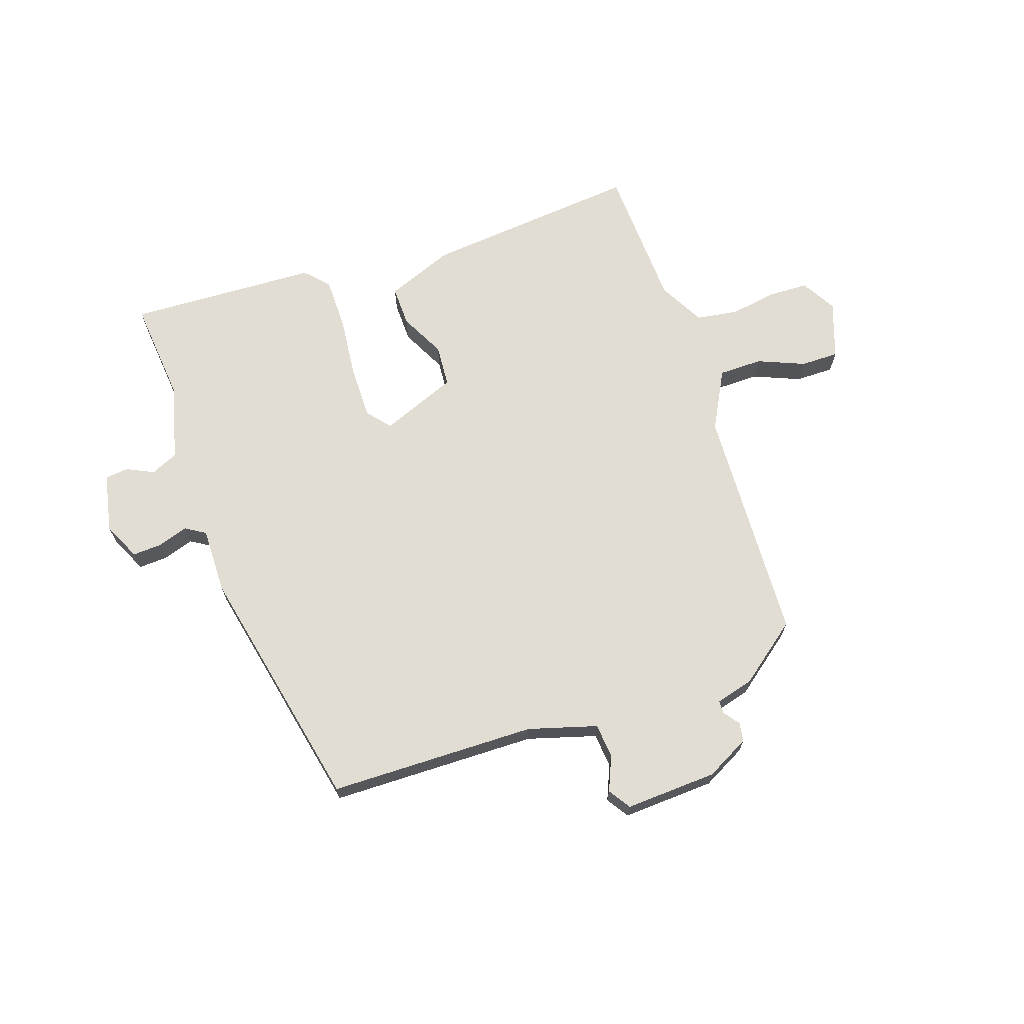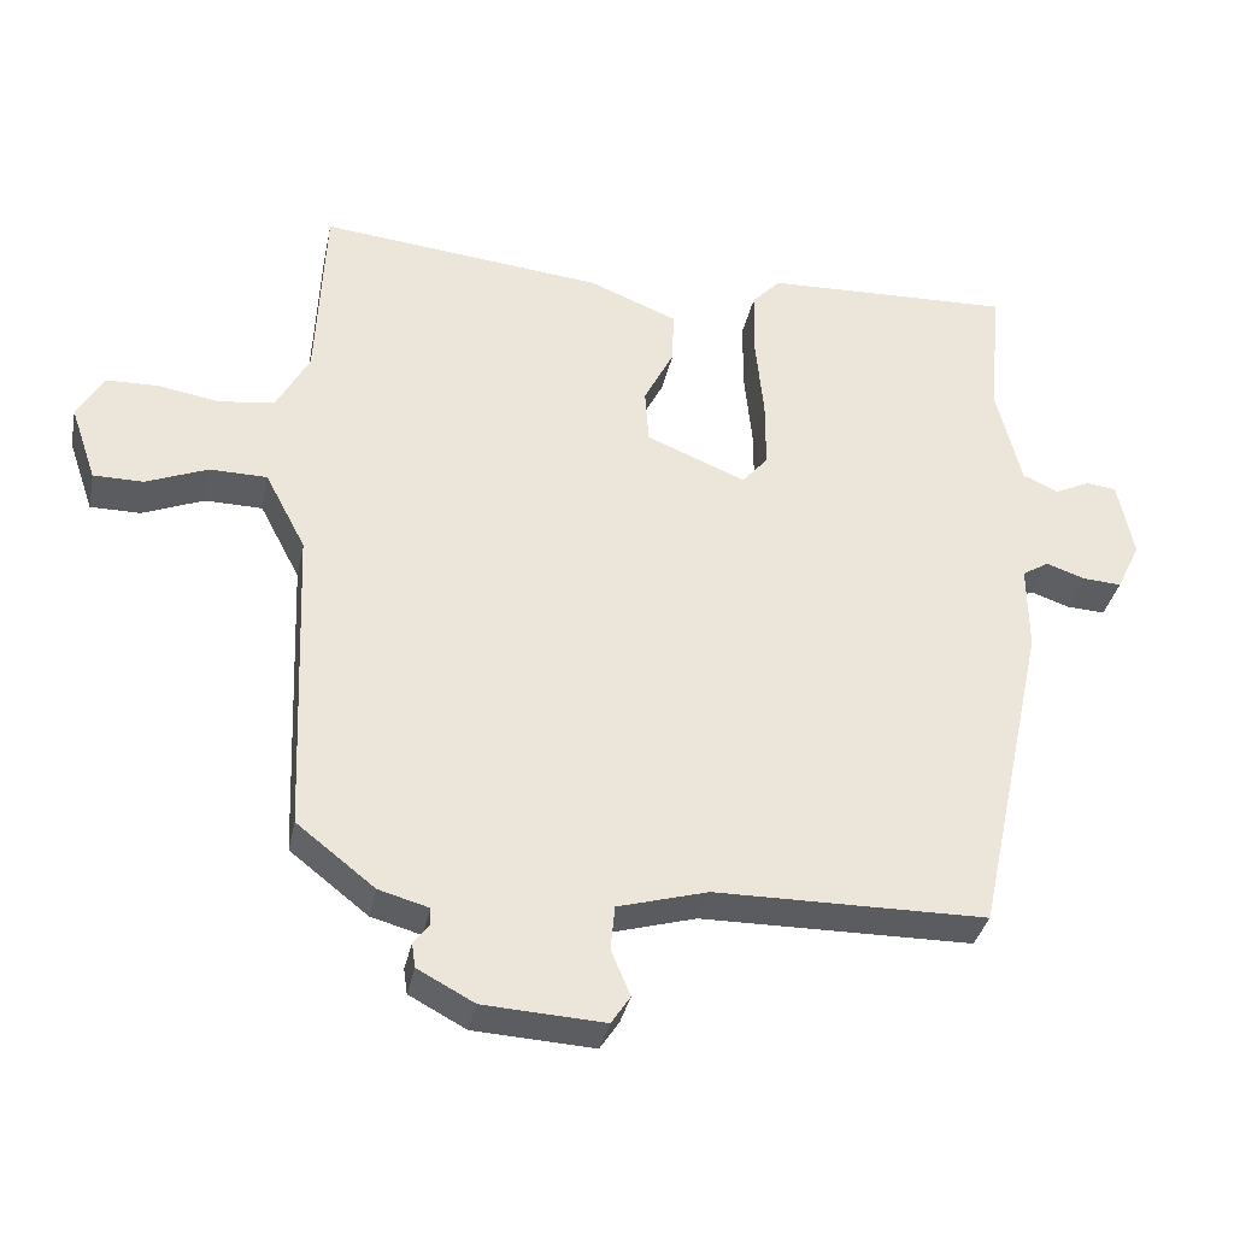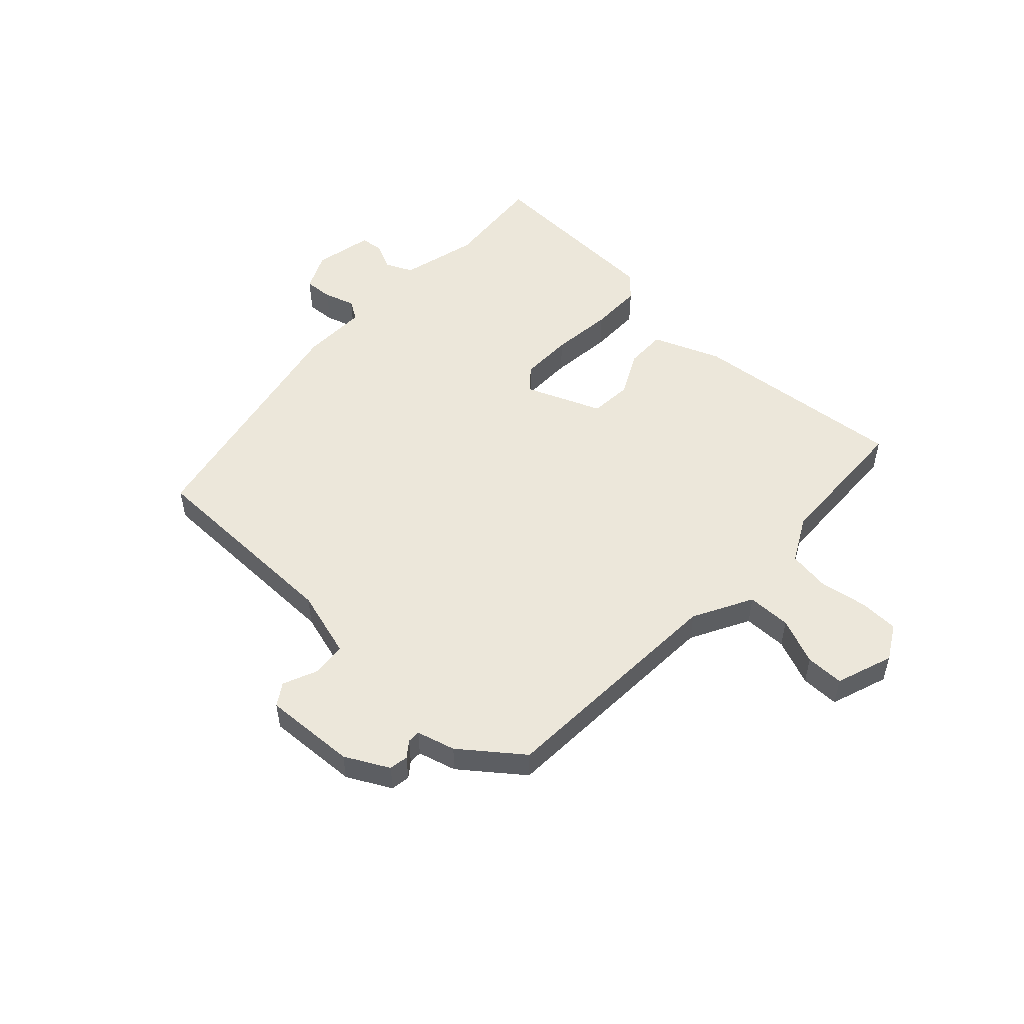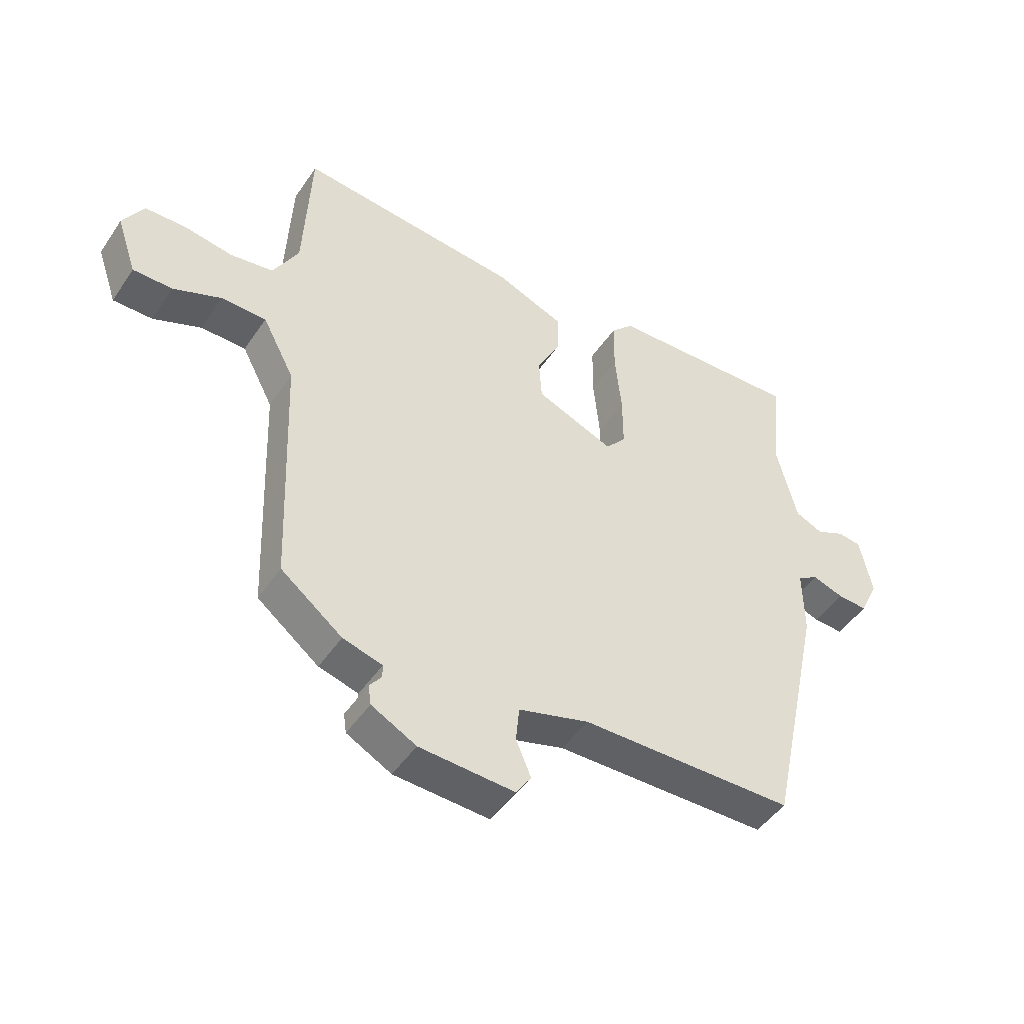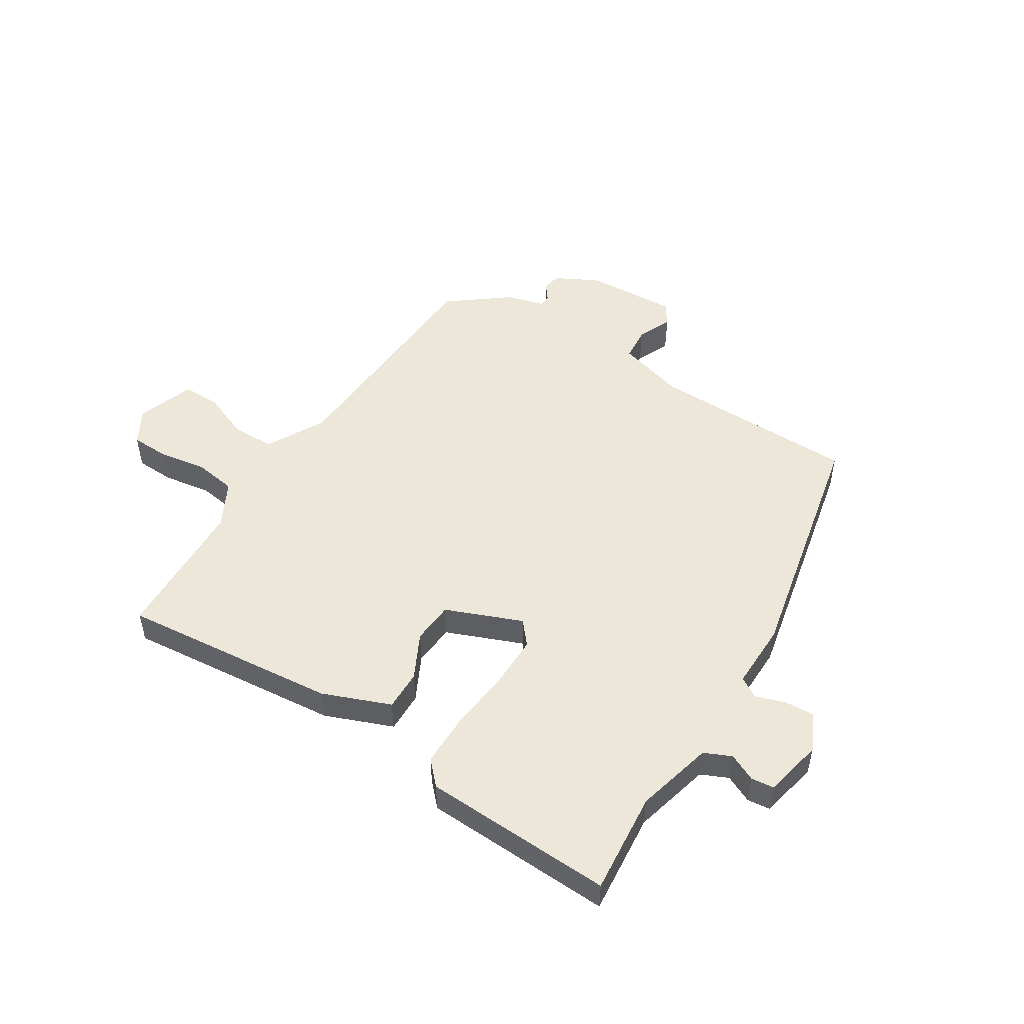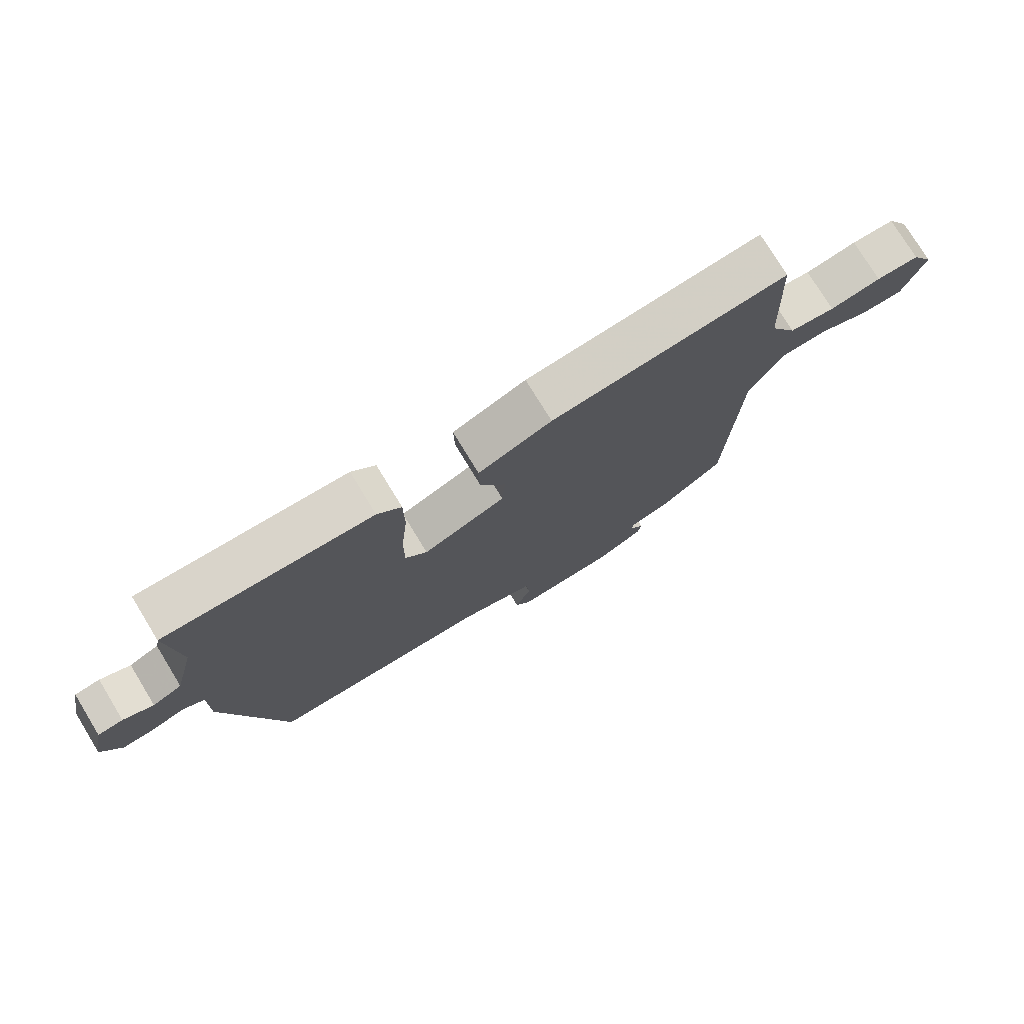
<metadata>
{"format":"obj","ext":"obj","renderer":"f3d","projection":"perspective","resolution":1024,"background":"white","views":[{"elev":68.3,"azim":161.5,"up":"+Y"},{"elev":-35.2,"azim":-11.6,"up":"+Z"},{"elev":51.7,"azim":-136.6,"up":"+Y"},{"elev":-47.4,"azim":-32.4,"up":"+Z"},{"elev":49.9,"azim":32.5,"up":"+Y"},{"elev":76.3,"azim":148.6,"up":"+Z"}]}
</metadata>
<code>
v -0.496 0.07 0.535
v -0.11 0.07 0.496
v 0.01 0.07 0.448
v 0.008 0.07 0.376
v -0.033 0.07 0.296
v -0.028 0.07 0.221
v 0.107 0.07 0.166
v 0.142 0.07 0.207
v 0.142 0.07 0.301
v 0.131 0.07 0.412
v 0.132 0.07 0.506
v 0.171 0.07 0.547
v 0.509 0.07 0.56
v 0.491 0.07 0.378
v 0.525 0.07 0.24
v 0.573 0.07 0.218
v 0.622 0.07 0.241
v 0.663 0.07 0.236
v 0.684 0.07 0.131
v 0.652 0.07 0.064
v 0.6 0.07 0.067
v 0.546 0.07 0.085
v 0.51 0.07 0.063
v 0.511 0.07 -0.055
v 0.415 0.07 -0.498
v 0.046 0.07 -0.502
v -0.076 0.07 -0.537
v -0.082 0.07 -0.598
v -0.056 0.07 -0.66
v -0.082 0.07 -0.699
v -0.246 0.07 -0.69
v -0.323 0.07 -0.649
v -0.328 0.07 -0.615
v -0.307 0.07 -0.588
v -0.307 0.07 -0.565
v -0.375 0.07 -0.546
v -0.481 0.07 -0.463
v -0.498 0.07 -0.038
v -0.553 0.07 0.067
v -0.631 0.07 0.068
v -0.714 0.07 0.034
v -0.782 0.07 0.034
v -0.817 0.07 0.136
v -0.781 0.07 0.198
v -0.711 0.07 0.2
v -0.627 0.07 0.186
v -0.552 0.07 0.197
v -0.508 0.07 0.278
v -0.496 0 0.535
v -0.11 0 0.496
v 0.01 0 0.448
v 0.008 0 0.376
v -0.033 0 0.296
v -0.028 0 0.221
v 0.107 0 0.166
v 0.142 0 0.207
v 0.142 0 0.301
v 0.131 0 0.412
v 0.132 0 0.506
v 0.171 0 0.547
v 0.509 0 0.56
v 0.491 0 0.378
v 0.525 0 0.24
v 0.573 0 0.218
v 0.622 0 0.241
v 0.663 0 0.236
v 0.684 0 0.131
v 0.652 0 0.064
v 0.6 0 0.067
v 0.546 0 0.085
v 0.51 0 0.063
v 0.511 0 -0.055
v 0.415 0 -0.498
v 0.046 0 -0.502
v -0.076 0 -0.537
v -0.082 0 -0.598
v -0.056 0 -0.66
v -0.082 0 -0.699
v -0.246 0 -0.69
v -0.323 0 -0.649
v -0.328 0 -0.615
v -0.307 0 -0.588
v -0.307 0 -0.565
v -0.375 0 -0.546
v -0.481 0 -0.463
v -0.498 0 -0.038
v -0.553 0 0.067
v -0.631 0 0.068
v -0.714 0 0.034
v -0.782 0 0.034
v -0.817 0 0.136
v -0.781 0 0.198
v -0.711 0 0.2
v -0.627 0 0.186
v -0.552 0 0.197
v -0.508 0 0.278
f 44 45 46
f 43 44 46
f 42 43 46
f 41 42 46
f 40 41 46
f 39 40 46 47
f 38 39 47 48
f 1 2 3
f 48 1 3
f 38 48 3
f 37 38 3
f 36 37 3
f 35 36 3
f 32 33 34
f 31 32 34
f 30 31 34
f 29 30 34
f 28 29 34
f 27 28 34 35
f 23 24 25 26
f 23 26 27 35
f 20 21 22
f 19 20 22
f 18 19 22
f 17 18 22
f 16 17 22
f 15 16 22 23
f 14 15 23 35
f 12 13 14
f 11 12 14
f 10 11 14
f 9 10 14
f 8 9 14
f 7 8 14 35
f 3 4 5
f 35 3 5
f 35 5 6
f 6 7 35
f 94 93 92
f 94 92 91
f 94 91 90
f 94 90 89
f 94 89 88
f 95 94 88 87
f 96 95 87 86
f 51 50 49
f 51 49 96
f 51 96 86
f 51 86 85
f 51 85 84
f 51 84 83
f 82 81 80
f 82 80 79
f 82 79 78
f 82 78 77
f 82 77 76
f 83 82 76 75
f 74 73 72 71
f 83 75 74 71
f 70 69 68
f 70 68 67
f 70 67 66
f 70 66 65
f 70 65 64
f 71 70 64 63
f 83 71 63 62
f 62 61 60
f 62 60 59
f 62 59 58
f 62 58 57
f 62 57 56
f 83 62 56 55
f 53 52 51
f 53 51 83
f 54 53 83
f 83 55 54
f 1 49 50 2
f 2 50 51 3
f 3 51 52 4
f 4 52 53 5
f 5 53 54 6
f 6 54 55 7
f 7 55 56 8
f 8 56 57 9
f 9 57 58 10
f 10 58 59 11
f 11 59 60 12
f 12 60 61 13
f 13 61 62 14
f 14 62 63 15
f 15 63 64 16
f 16 64 65 17
f 17 65 66 18
f 18 66 67 19
f 19 67 68 20
f 20 68 69 21
f 21 69 70 22
f 22 70 71 23
f 23 71 72 24
f 24 72 73 25
f 25 73 74 26
f 26 74 75 27
f 27 75 76 28
f 28 76 77 29
f 29 77 78 30
f 30 78 79 31
f 31 79 80 32
f 32 80 81 33
f 33 81 82 34
f 34 82 83 35
f 35 83 84 36
f 36 84 85 37
f 37 85 86 38
f 38 86 87 39
f 39 87 88 40
f 40 88 89 41
f 41 89 90 42
f 42 90 91 43
f 43 91 92 44
f 44 92 93 45
f 45 93 94 46
f 46 94 95 47
f 47 95 96 48
f 48 96 49 1

</code>
